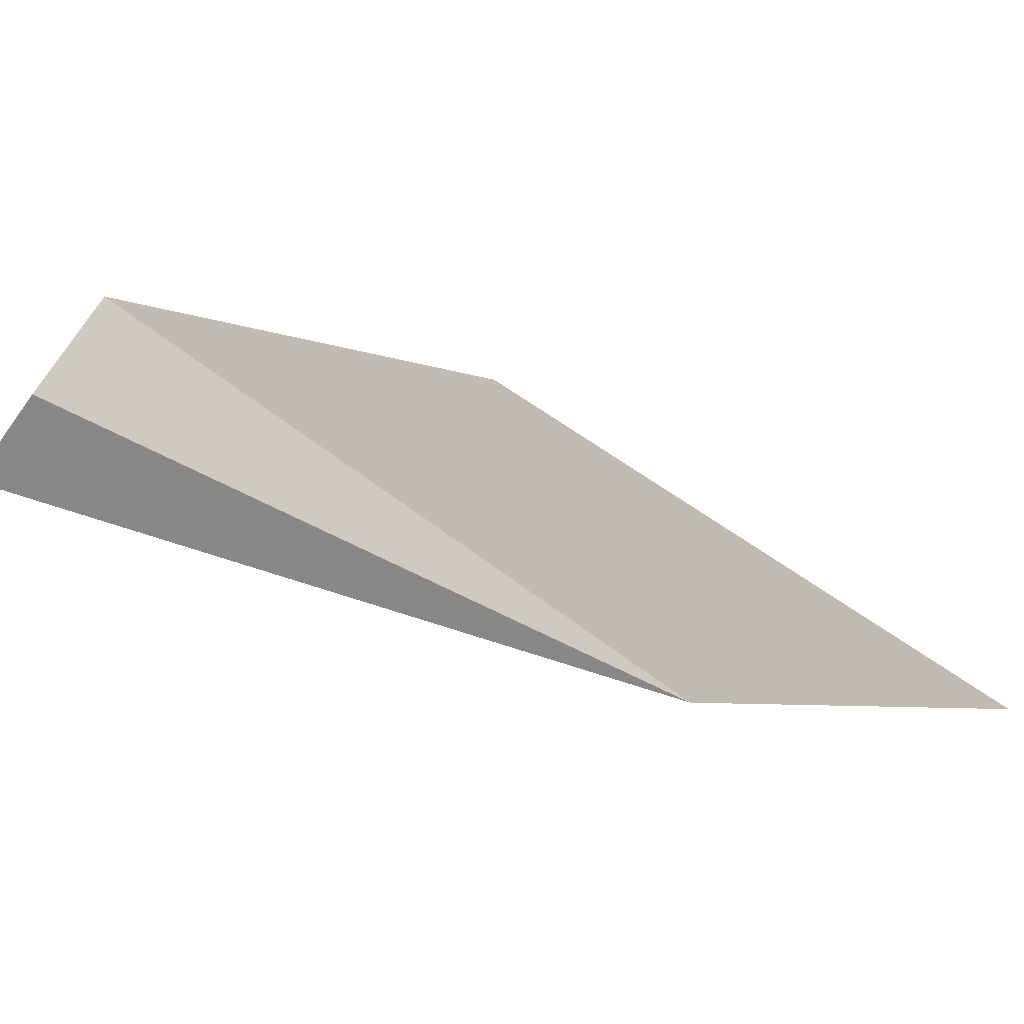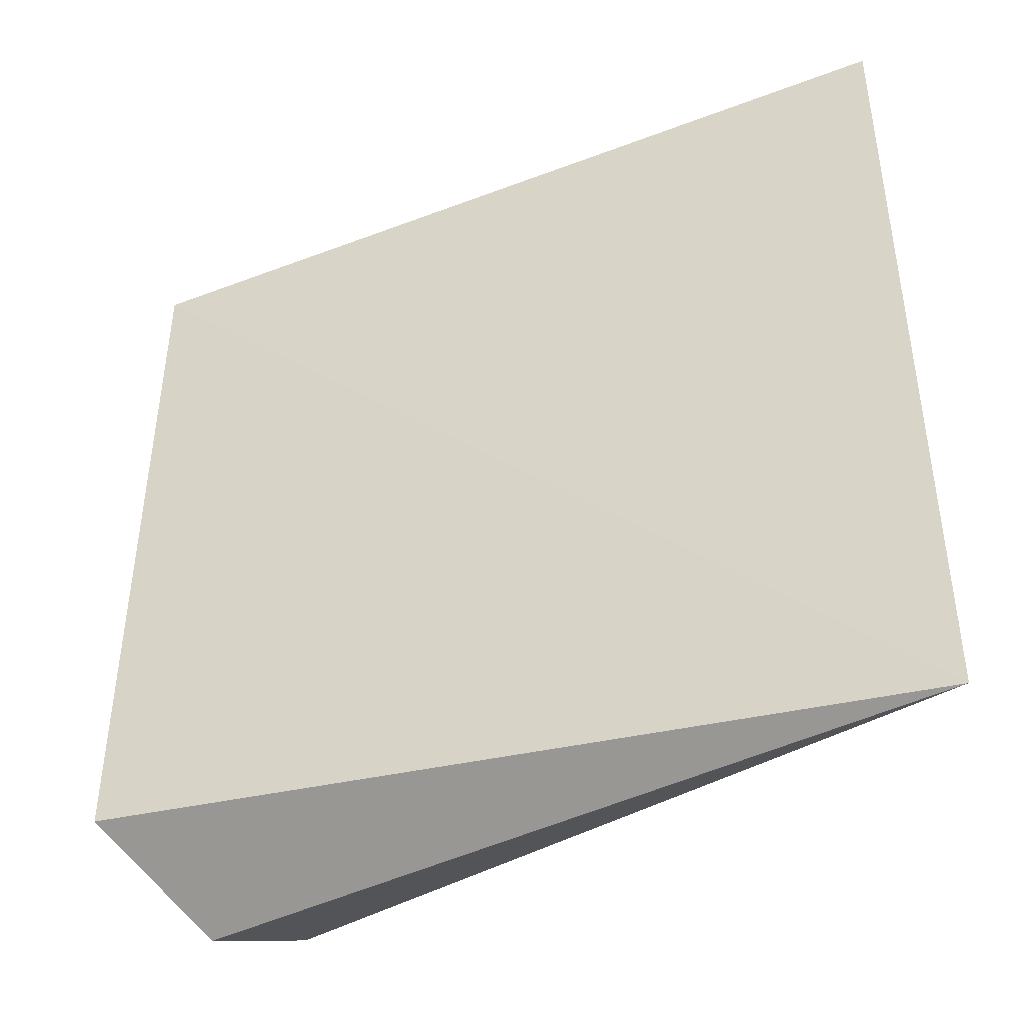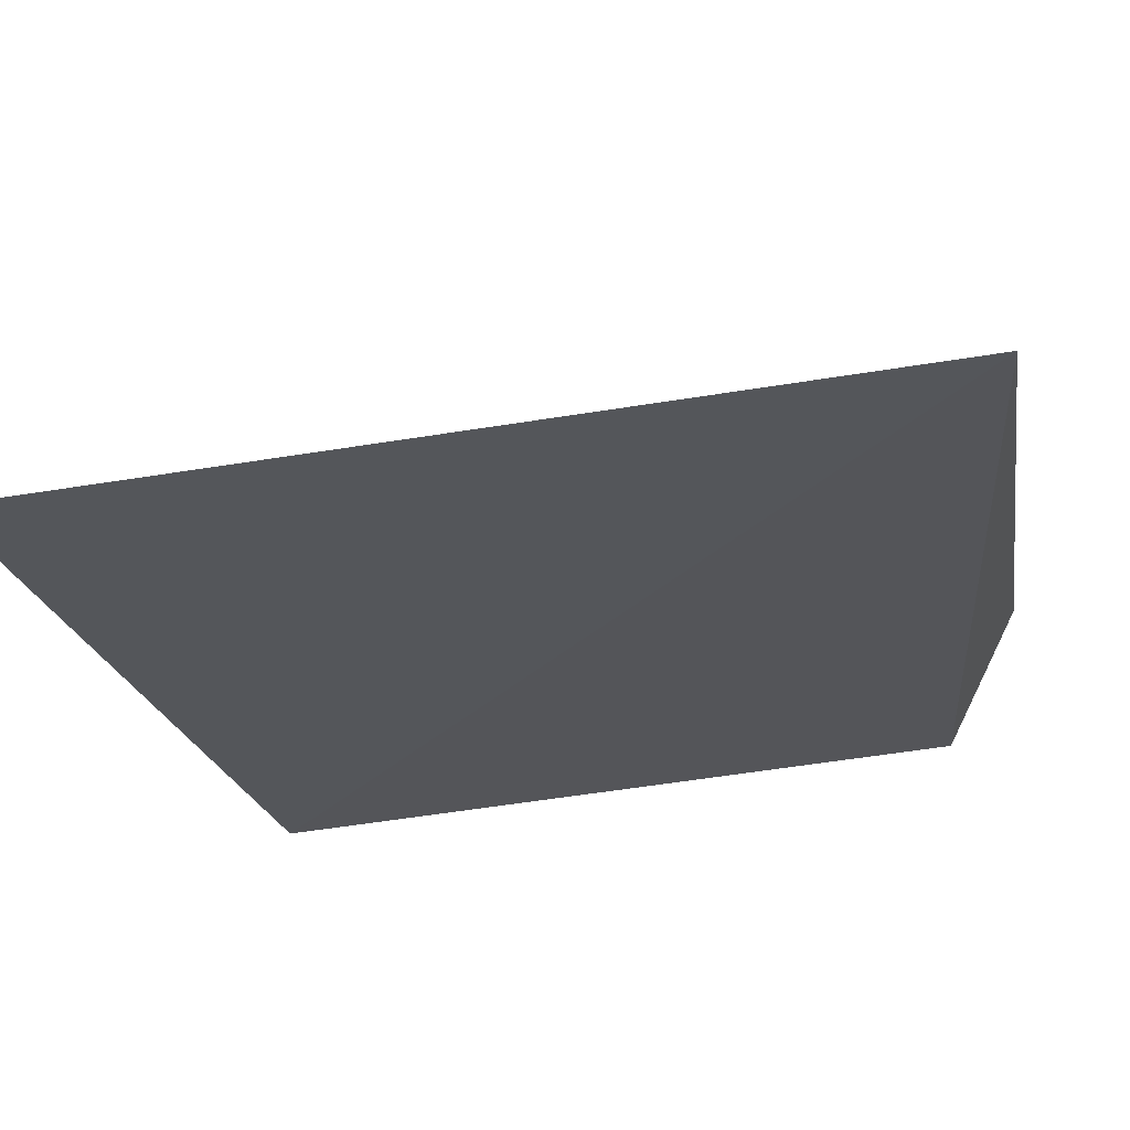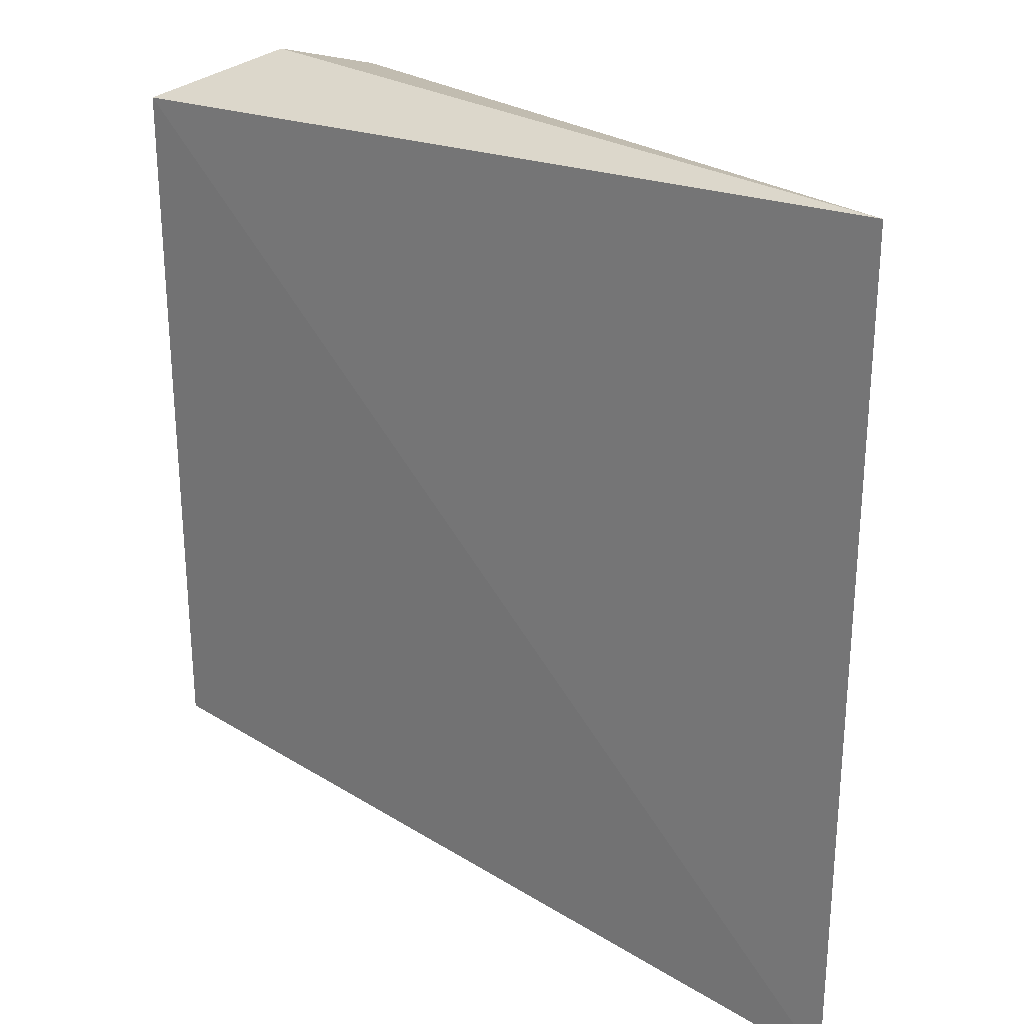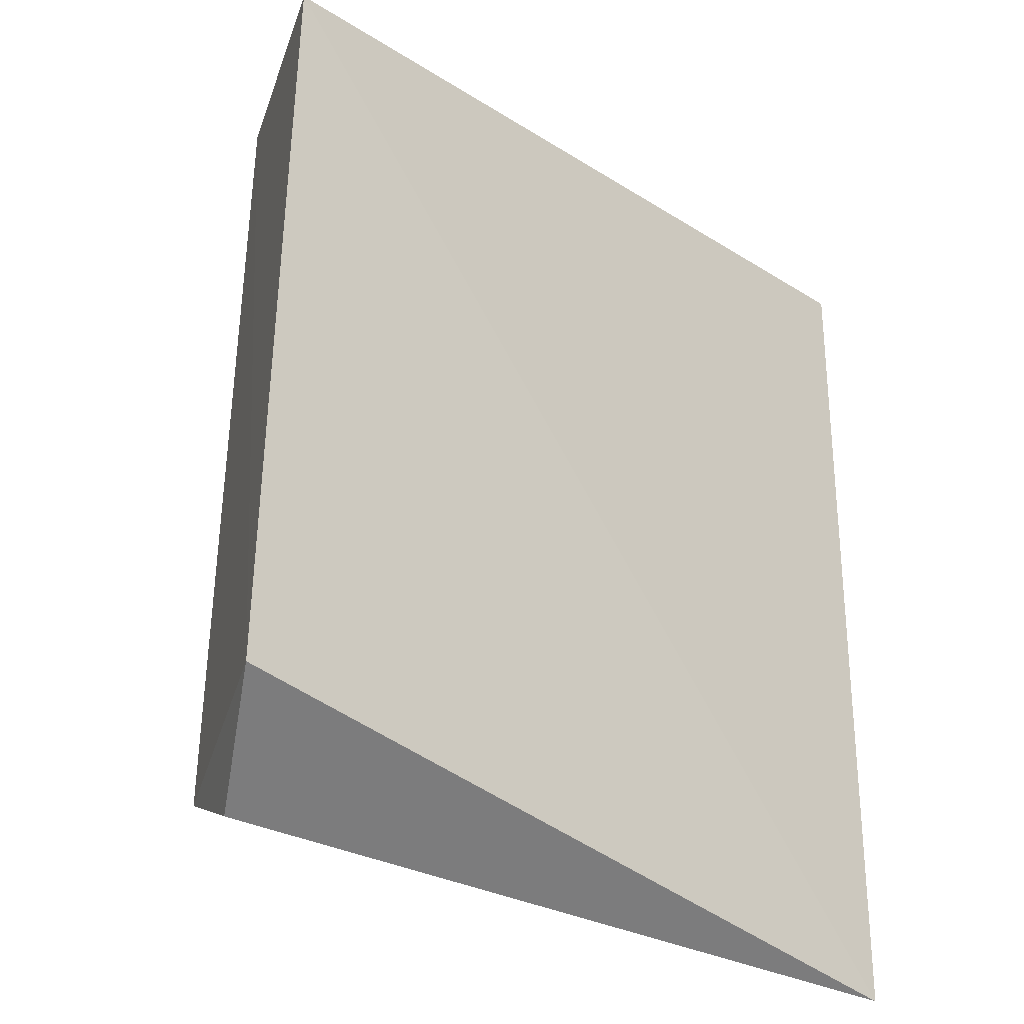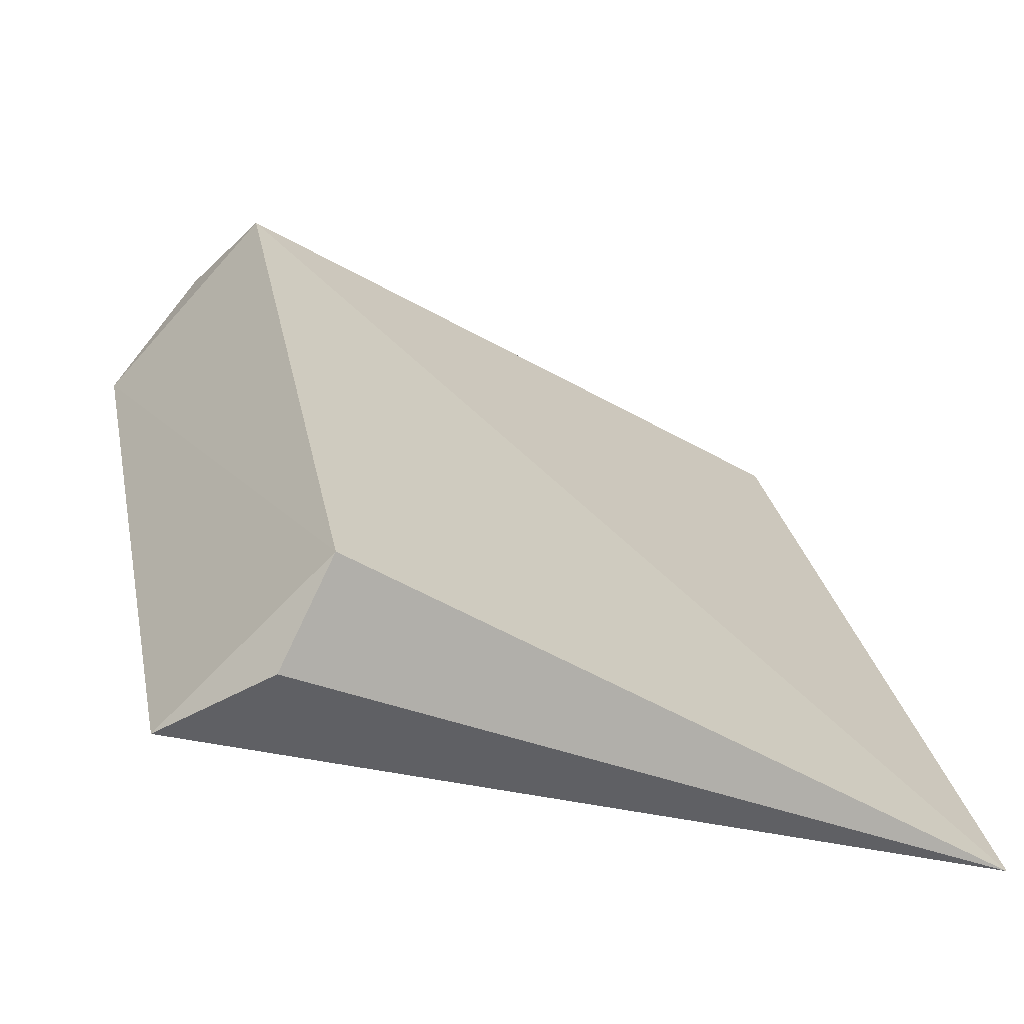
<metadata>
{"format":"obj","ext":"obj","renderer":"f3d","projection":"perspective","resolution":1024,"background":"white","views":[{"elev":-5.3,"azim":28.9,"up":"+Y"},{"elev":-43.9,"azim":6.3,"up":"+Z"},{"elev":-41.4,"azim":101.7,"up":"+Y"},{"elev":26.5,"azim":20.8,"up":"+Z"},{"elev":-29.7,"azim":-61.3,"up":"+Z"},{"elev":27.3,"azim":-10.6,"up":"+Y"}]}
</metadata>
<code>
v -0.02168 0.591 0.2092
v -0.02172 0.591 0.1897
v -0.03586 0.6003 0.1912
v -0.03746 0.5983 0.19
v -0.03962 0.596 0.2082
v -0.03979 0.5964 0.1919
v -0.03584 0.5998 0.2084
v -0.03714 0.5977 0.2092
f 1 2 3
f 3 2 4
f 5 2 1
f 6 4 2
f 6 2 5
f 6 3 4
f 7 1 3
f 7 6 5
f 7 3 6
f 8 7 5
f 8 5 1
f 8 1 7

</code>
